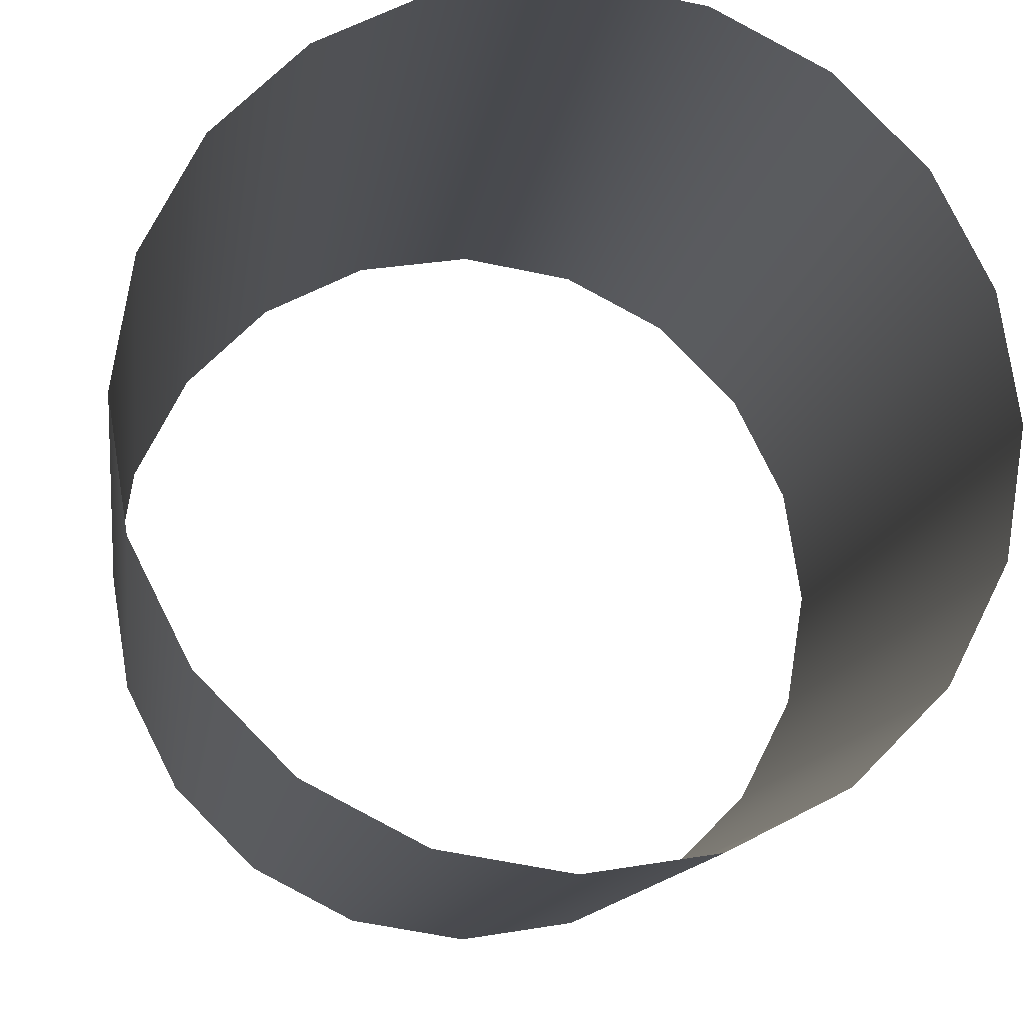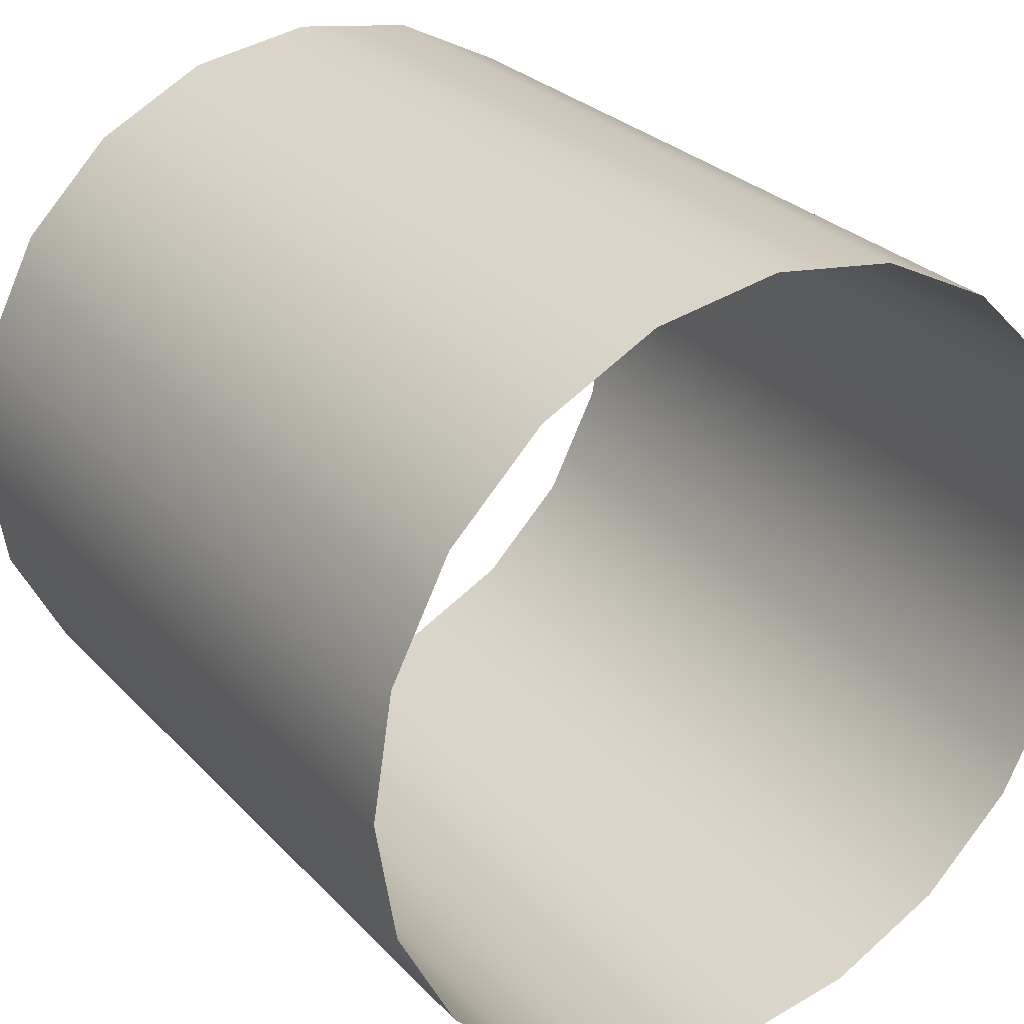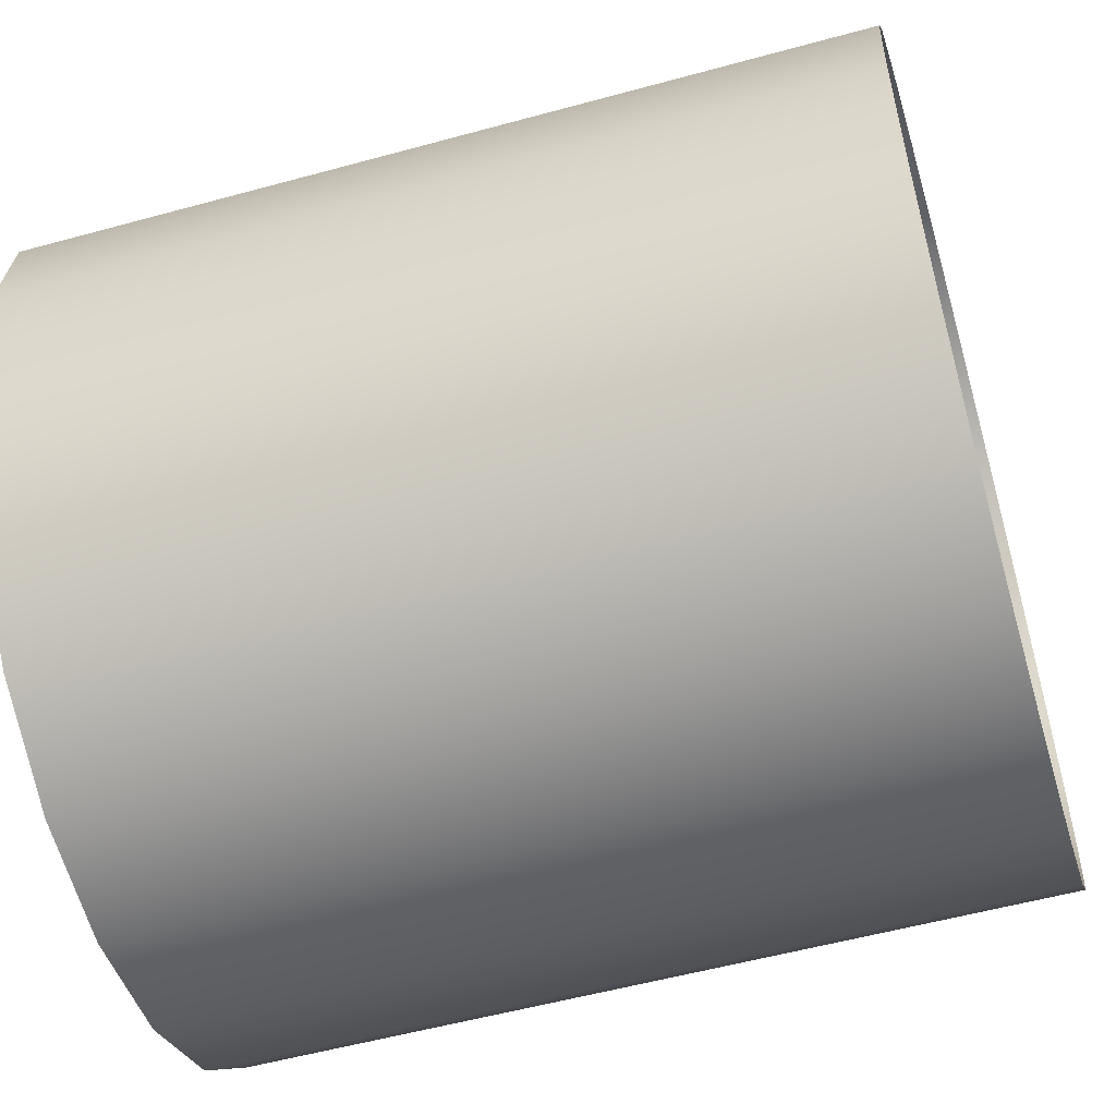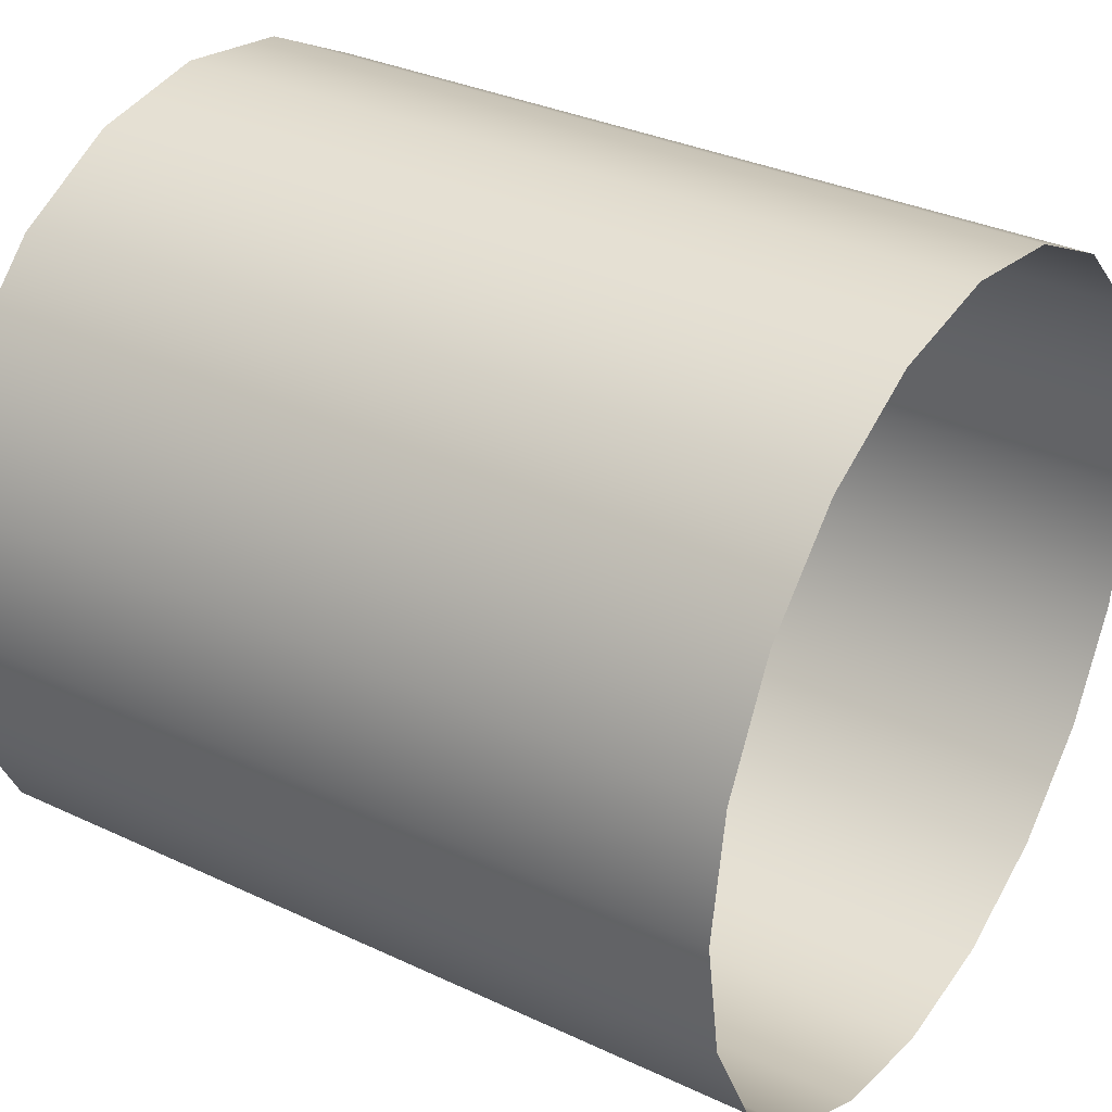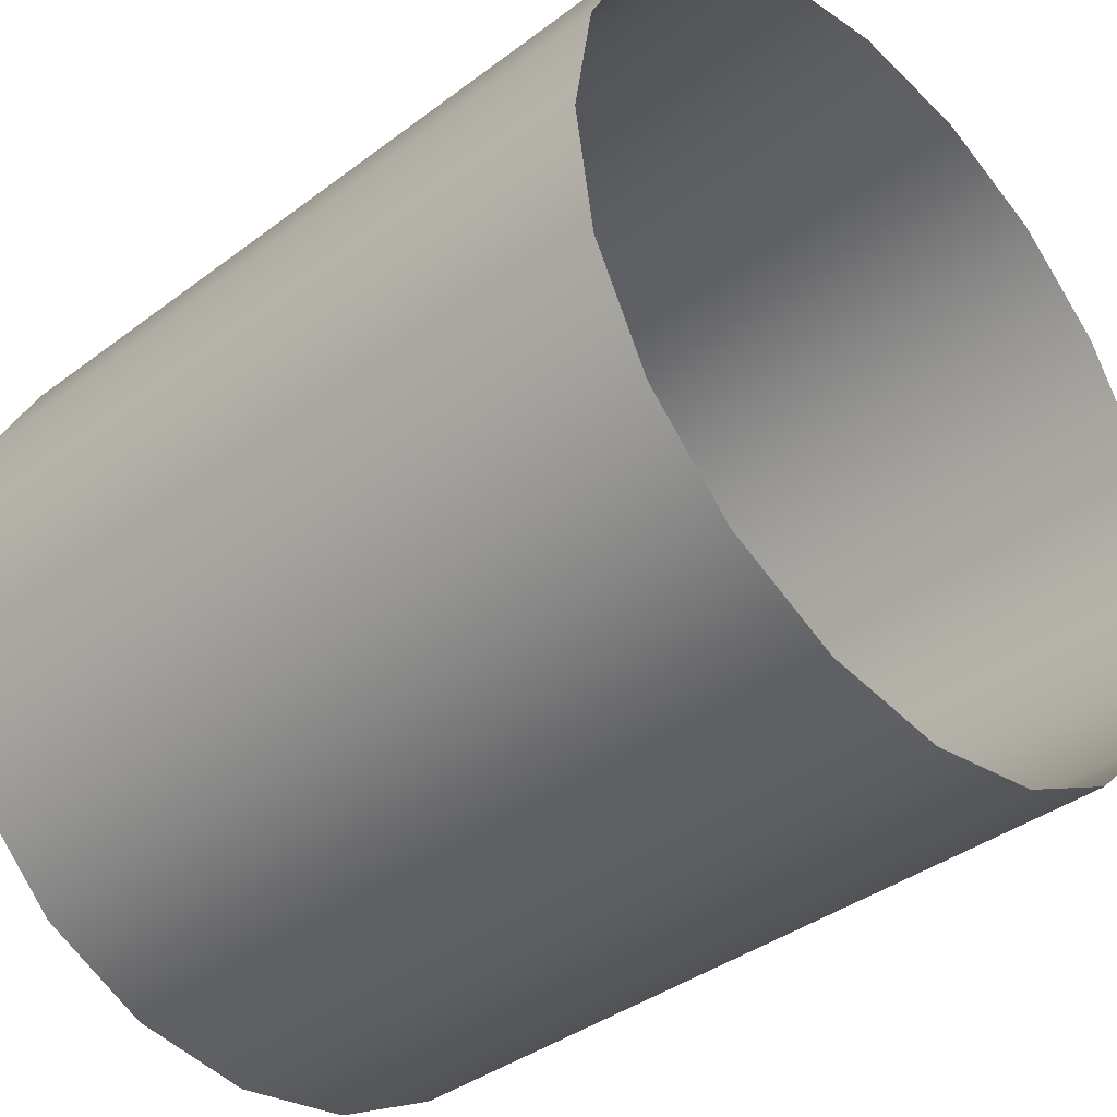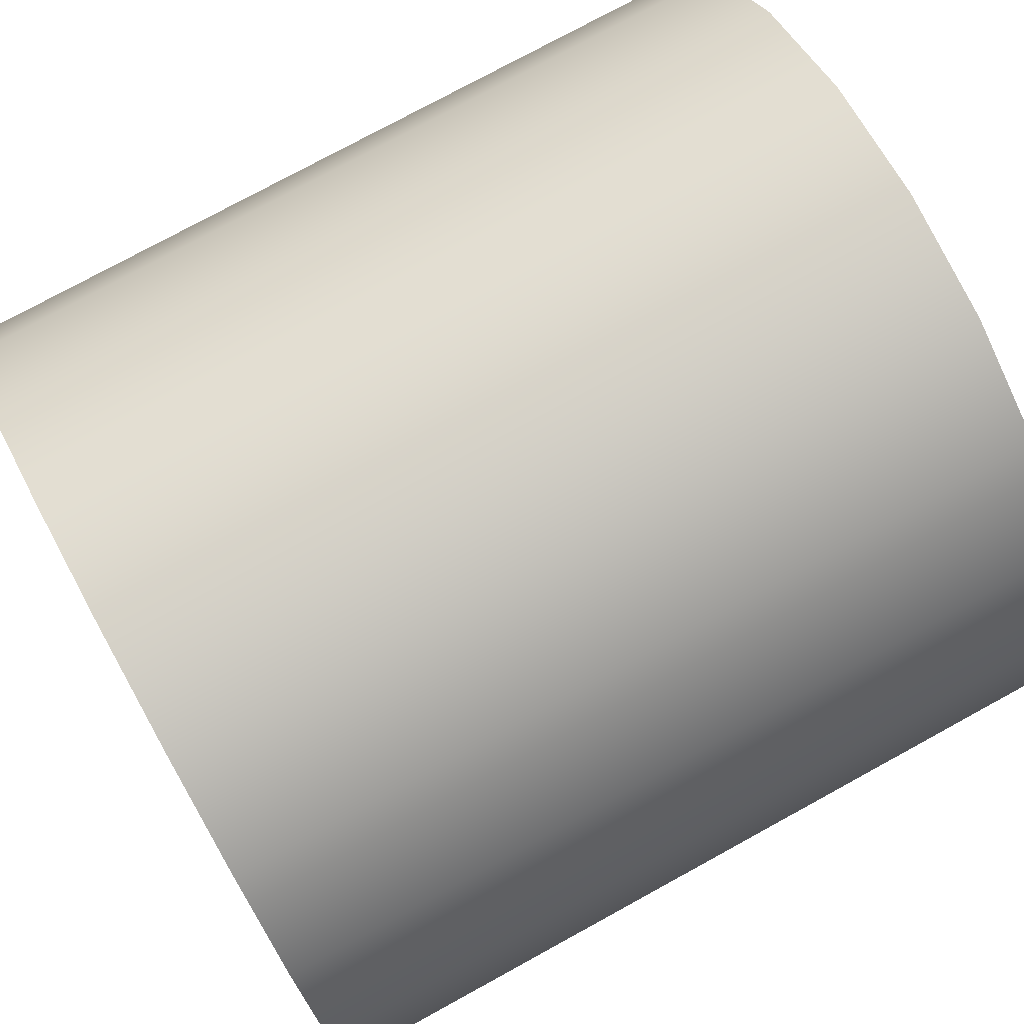
<metadata>
{"format":"obj","ext":"obj","renderer":"f3d","projection":"perspective","resolution":1024,"background":"white","views":[{"elev":-13.0,"azim":-98.0,"up":"+Z"},{"elev":27.8,"azim":-123.4,"up":"+Z"},{"elev":-54.8,"azim":16.2,"up":"+Z"},{"elev":33.0,"azim":-147.0,"up":"+Y"},{"elev":-38.2,"azim":43.7,"up":"+Z"},{"elev":76.6,"azim":151.3,"up":"+Z"}]}
</metadata>
<code>
g default
v -0.5 0.4755 0.1545
v -0.5 0.4045 0.2939
v -0.5 0.2939 0.4045
v -0.5 0.1545 0.4755
v -0.5 0 0.5
v -0.5 -0.1545 0.4755
v -0.5 -0.2939 0.4045
v -0.5 -0.4045 0.2939
v -0.5 -0.4755 0.1545
v -0.5 -0.5 0
v -0.5 -0.4755 -0.1545
v -0.5 -0.4045 -0.2939
v -0.5 -0.2939 -0.4045
v -0.5 -0.1545 -0.4755
v -0.5 -0 -0.5
v -0.5 0.1545 -0.4755
v -0.5 0.2939 -0.4045
v -0.5 0.4045 -0.2939
v -0.5 0.4755 -0.1545
v -0.5 0.5 0
v 0.5 0.4755 0.1545
v 0.5 0.4045 0.2939
v 0.5 0.2939 0.4045
v 0.5 0.1545 0.4755
v 0.5 0 0.5
v 0.5 -0.1545 0.4755
v 0.5 -0.2939 0.4045
v 0.5 -0.4045 0.2939
v 0.5 -0.4755 0.1545
v 0.5 -0.5 0
v 0.5 -0.4755 -0.1545
v 0.5 -0.4045 -0.2939
v 0.5 -0.2939 -0.4045
v 0.5 -0.1545 -0.4755
v 0.5 0 -0.5
v 0.5 0.1545 -0.4755
v 0.5 0.2939 -0.4045
v 0.5 0.4045 -0.2939
v 0.5 0.4755 -0.1545
v 0.5 0.5 0
f 1 2 21
f 21 2 22
f 2 3 22
f 22 3 23
f 3 4 23
f 23 4 24
f 4 5 24
f 24 5 25
f 5 6 25
f 25 6 26
f 6 7 26
f 26 7 27
f 7 8 27
f 27 8 28
f 8 9 28
f 28 9 29
f 9 10 29
f 29 10 30
f 10 11 30
f 30 11 31
f 11 12 31
f 31 12 32
f 12 13 32
f 32 13 33
f 13 14 33
f 33 14 34
f 14 15 34
f 34 15 35
f 15 16 35
f 35 16 36
f 16 17 36
f 36 17 37
f 17 18 37
f 37 18 38
f 18 19 38
f 38 19 39
f 19 20 39
f 39 20 40
f 20 1 40
f 40 1 21

</code>
